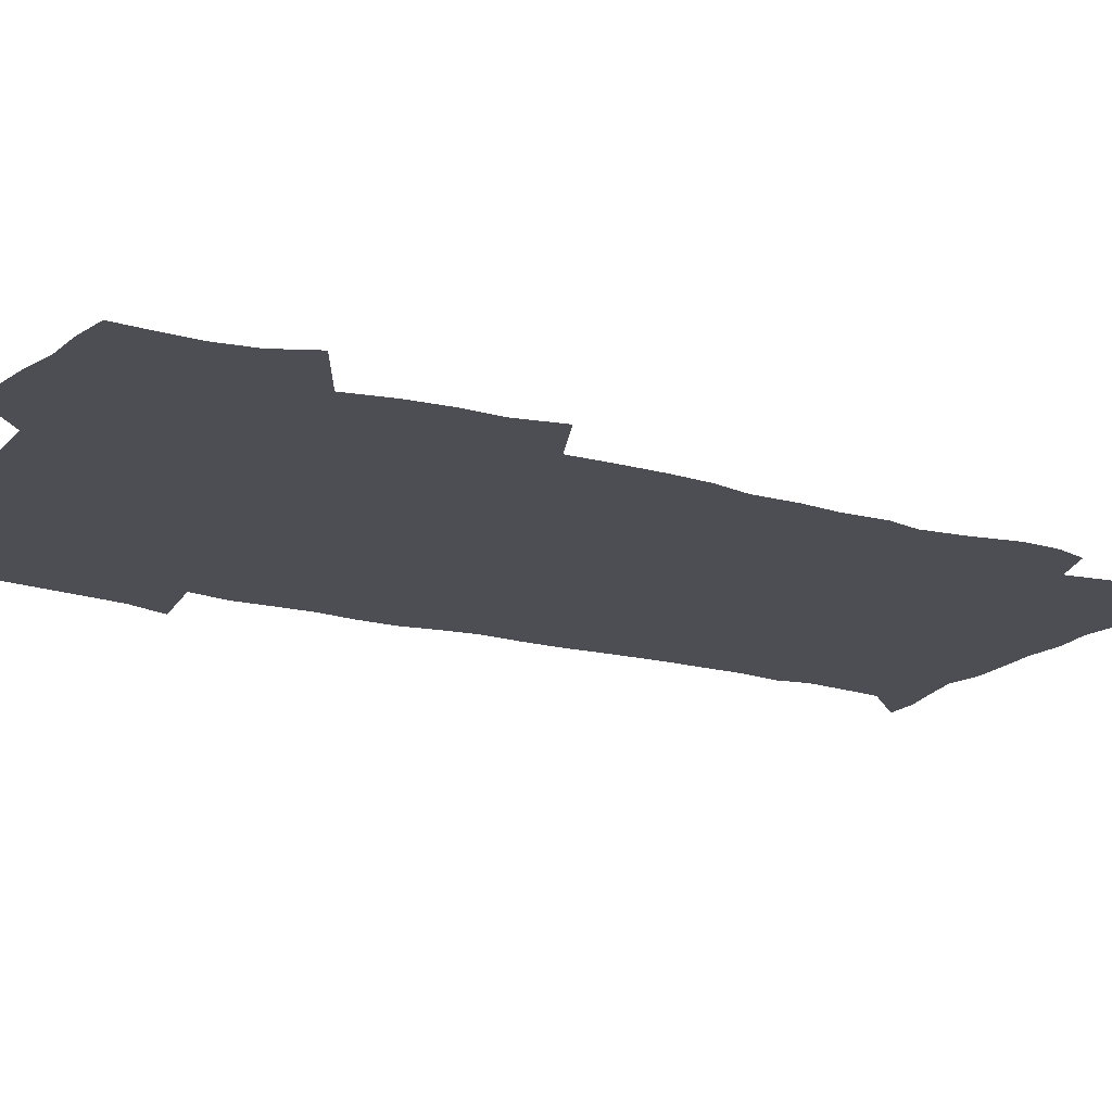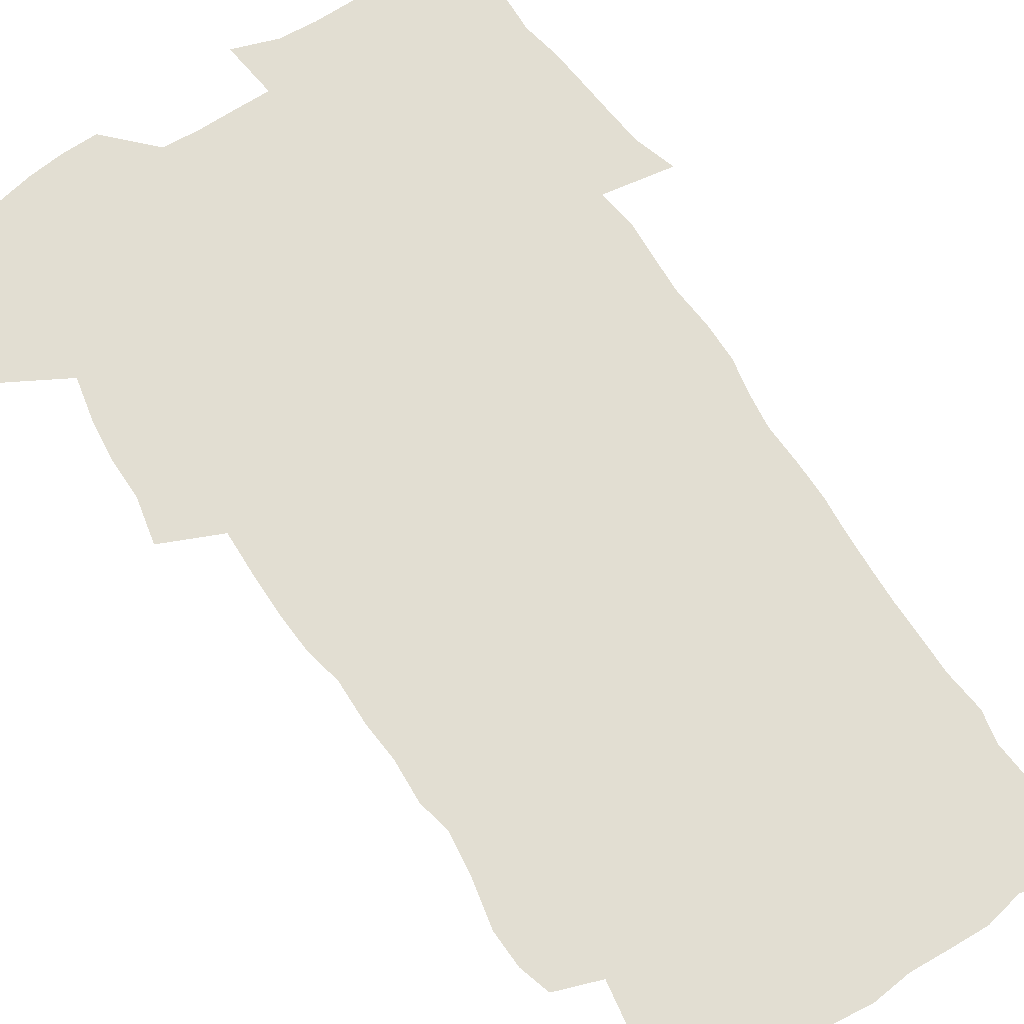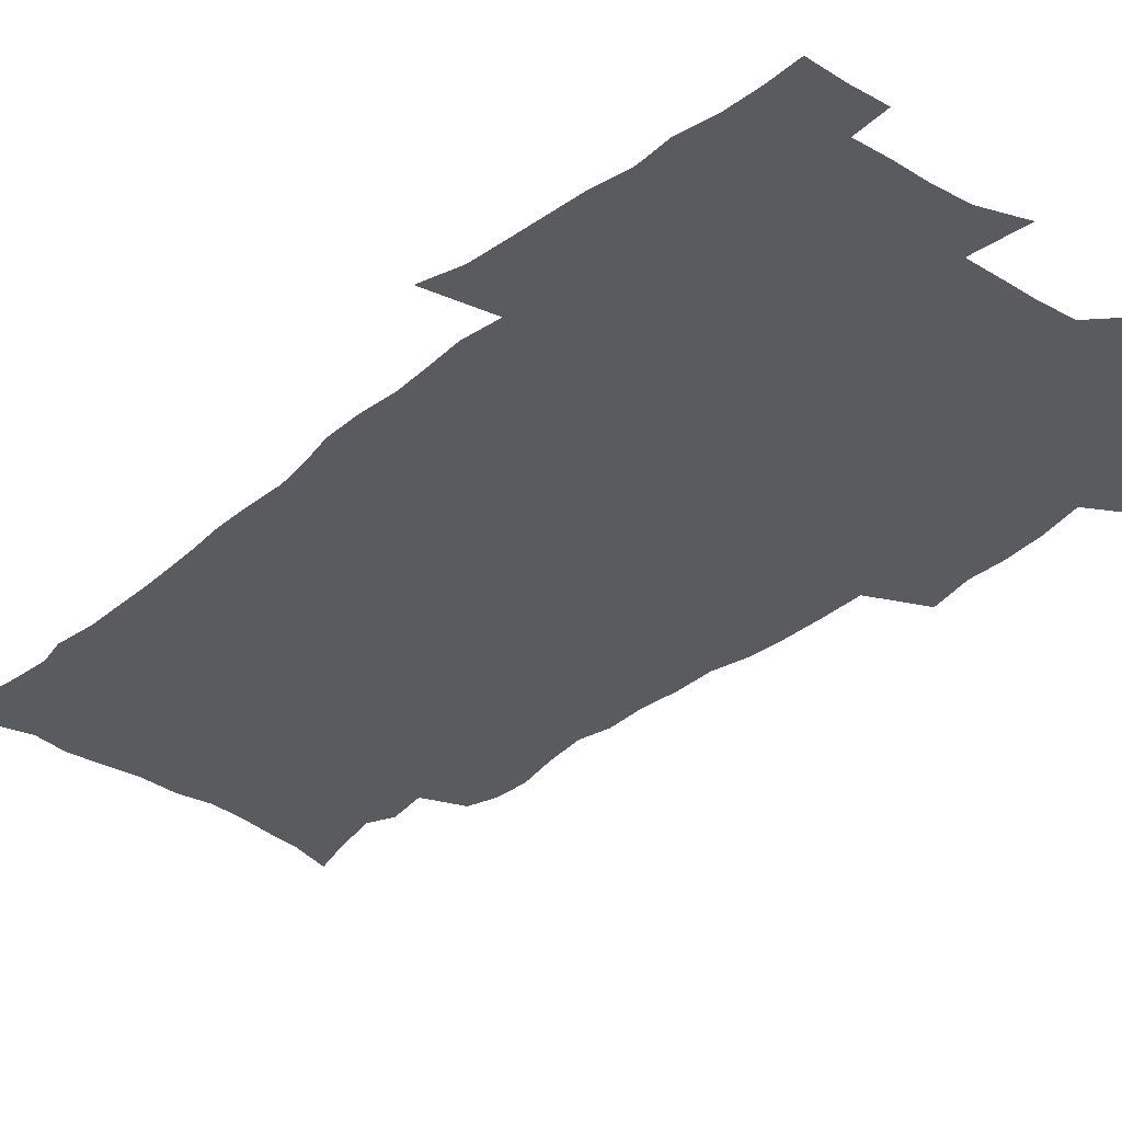
<metadata>
{"format":"obj","ext":"obj","renderer":"f3d","projection":"perspective","resolution":1024,"background":"white","views":[{"elev":-17.3,"azim":-120.8,"up":"+Z"},{"elev":67.9,"azim":-34.2,"up":"+Z"},{"elev":-32.5,"azim":138.4,"up":"+Z"}]}
</metadata>
<code>
v 470.1 524.5 0
v 477.5 539.4 0
v 480.2 554.1 0
v 480.4 568.8 0
v 480.2 583.5 0
v 486.3 439.6 0
v 490.6 458.2 0
v 490.7 474 0
v 492.6 490.8 0
v 496.8 509 0
v 497.7 523.7 0
v 496.4 538.7 0
v 497 553.3 0
v 498 567.4 0
v 494.8 585.3 0
v 510.9 234.4 0
v 507.4 246.8 0
v 507 261.5 0
v 511.2 280.1 0
v 513.7 297.8 0
v 511.1 311.3 0
v 512.3 328.7 0
v 511.3 344.3 0
v 512 362.3 0
v 509 377 0
v 508.4 393.6 0
v 508.7 411.1 0
v 509.5 429 0
v 508.1 444.7 0
v 509.9 461.6 0
v 508 476.4 0
v 510.8 493.3 0
v 512.4 509 0
v 513 523.7 0
v 511 538.9 0
v 513.9 553.4 0
v 512.2 568.7 0
v 509.9 585.4 0
v 520.3 161.8 0
v 525.4 179.4 0
v 530.1 200.1 0
v 525.3 210.4 0
v 528.3 227.9 0
v 529.9 245 0
v 532.8 263 0
v 533.1 278.3 0
v 532.3 292.8 0
v 532.6 308.5 0
v 531.2 322.9 0
v 530.8 338.5 0
v 530 353.8 0
v 529.9 370.1 0
v 529 385.6 0
v 527.8 400.9 0
v 526.9 416.5 0
v 528.1 433.6 0
v 527.1 448.6 0
v 528 464.6 0
v 526.9 479.3 0
v 529.2 495.3 0
v 528.1 509.8 0
v 528.1 524.5 0
v 528.9 539.1 0
v 528.5 553.8 0
v 526.7 569.9 0
v 524.1 588.1 0
v 537.2 167.5 0
v 536.7 178.8 0
v 544.7 205.9 0
v 544.4 220.3 0
v 545.1 236 0
v 548 254.2 0
v 548.6 269.7 0
v 548.6 284.8 0
v 549 300.4 0
v 547.8 314.3 0
v 546.8 328.9 0
v 548.7 347 0
v 547 360.3 0
v 546.3 375.5 0
v 545.8 390.8 0
v 544.6 405.5 0
v 544.1 420.8 0
v 543.1 435.5 0
v 543.6 451.2 0
v 544 466.6 0
v 544.2 481.5 0
v 544.3 496.1 0
v 544.3 510.5 0
v 544.9 524.7 0
v 544.5 538.8 0
v 544.3 552.7 0
v 541.2 570.9 0
v 538.4 589.5 0
v 550.4 169.6 0
v 555.2 189.7 0
v 559.1 210.2 0
v 561.1 227.9 0
v 563 245.1 0
v 563.4 260.1 0
v 563 274.3 0
v 563.2 289.5 0
v 562.6 303.8 0
v 562 318.3 0
v 561.7 333.5 0
v 561.3 347.8 0
v 561.6 364 0
v 561.2 379 0
v 560.3 393.4 0
v 560.9 409.5 0
v 560 423.7 0
v 559.6 438.5 0
v 559.3 453.3 0
v 559.7 468.3 0
v 559.9 482.8 0
v 559.6 496.9 0
v 559.6 511 0
v 559.4 525 0
v 559.3 538.9 0
v 558.4 553.3 0
v 556.2 570.2 0
v 553.2 589.5 0
v 565.4 172.6 0
v 570 192.7 0
v 574.3 216 0
v 575.5 232.2 0
v 576.1 247.4 0
v 576.6 262.6 0
v 576.8 277.9 0
v 576.3 291.7 0
v 575.9 306.1 0
v 576 321.6 0
v 576 336.7 0
v 576 351.5 0
v 576.4 367.8 0
v 575.6 381.7 0
v 574.3 395.2 0
v 574.7 410.7 0
v 574 424.6 0
v 574.7 440.8 0
v 574.2 454.9 0
v 574 469.1 0
v 574 483.3 0
v 573.8 497.3 0
v 574 511.4 0
v 574.1 525.2 0
v 573.9 538.9 0
v 572.6 554 0
v 570.5 571 0
v 581 174.6 0
v 583 189.2 0
v 587.1 215.4 0
v 588.7 234.5 0
v 589.4 250.2 0
v 589.1 263.2 0
v 589.6 279.5 0
v 589.3 293.4 0
v 589.2 308.3 0
v 589.6 324.2 0
v 589.3 338.1 0
v 588.9 350.9 0
v 589.5 369.2 0
v 589.6 384.1 0
v 588.8 397.5 0
v 588.5 411.7 0
v 587.5 425 0
v 588.4 441.3 0
v 588.4 455.6 0
v 588.2 469.7 0
v 588.3 483.9 0
v 588.3 497.9 0
v 588.5 511.8 0
v 588.1 525.6 0
v 587.9 539.3 0
v 587.1 553.9 0
v 585.8 569.8 0
v 595.6 172.7 0
v 598.5 194.5 0
v 600.4 216 0
v 601.5 235.3 0
v 601.9 250.5 0
v 601.7 263.6 0
v 602.3 280.4 0
v 602.2 294.4 0
v 602.3 309.9 0
v 602.3 323.9 0
v 602.4 338.2 0
v 602.7 353.5 0
v 602.6 368.3 0
v 602.6 384.8 0
v 602.5 398.5 0
v 602.3 412.7 0
v 602.1 426.9 0
v 602.2 441.3 0
v 602.4 456.4 0
v 602.5 470.5 0
v 602.3 484.2 0
v 602.4 498.4 0
v 602.5 512.2 0
v 602.2 525.8 0
v 601.7 540.1 0
v 601.4 554.2 0
v 600.5 569.7 0
v 611.4 174.1 0
v 613 197.2 0
v 613.6 214.9 0
v 614.2 234.4 0
v 614.4 251 0
v 614.7 265.3 0
v 615.1 279.4 0
v 615.2 295.5 0
v 615.1 310 0
v 615.2 325.1 0
v 615.4 337.1 0
v 616 355.3 0
v 615.9 369.5 0
v 616.1 383.5 0
v 615.9 398.7 0
v 615.9 412.7 0
v 615.9 427.6 0
v 616 441.4 0
v 616 456.8 0
v 616.1 470.5 0
v 616.1 484.3 0
v 616.2 498.3 0
v 616.2 512.3 0
v 616.1 526 0
v 616.1 539.6 0
v 615.7 554.3 0
v 615.2 569.4 0
v 612.8 592.4 0
v 626.8 172.9 0
v 626.9 197.1 0
v 627 216.7 0
v 627.1 233.2 0
v 627.3 248.8 0
v 627.4 263.7 0
v 628.3 277.3 0
v 627.8 295.7 0
v 628 310.1 0
v 628.4 324 0
v 628.8 340.2 0
v 628.9 355.2 0
v 629.1 369.4 0
v 629.4 383.4 0
v 629.4 398.4 0
v 629.6 412.7 0
v 629.9 426.8 0
v 629.9 441.6 0
v 630 456 0
v 629.9 470.3 0
v 629.9 484.3 0
v 630.5 498 0
v 630 512.4 0
v 630.2 526.1 0
v 630.1 540 0
v 630 554.3 0
v 629.8 570.2 0
v 630.5 586.1 0
v 642.2 172 0
v 641.3 194.6 0
v 640.2 215.7 0
v 639.9 232.6 0
v 640.6 246.4 0
v 641.5 259.4 0
v 641.2 277.1 0
v 641.2 292.6 0
v 641 308.5 0
v 641.9 321.8 0
v 641.8 339.1 0
v 642.1 353.7 0
v 642.4 368.3 0
v 642.9 382.4 0
v 643.5 396.7 0
v 643.6 411.5 0
v 643.7 426.4 0
v 644.1 440.6 0
v 644.2 455.1 0
v 644.2 469.6 0
v 644.5 483.7 0
v 644.4 498 0
v 644.9 511.9 0
v 644.3 526.3 0
v 644.3 540.2 0
v 644.5 554.6 0
v 644.7 570.5 0
v 645.6 584.7 0
v 656.9 174.8 0
v 655.7 192.8 0
v 653.8 213 0
v 653.4 229.5 0
v 653.9 244.3 0
v 653.9 260.4 0
v 654.9 274 0
v 654.4 290.6 0
v 655 305.1 0
v 654.9 321.3 0
v 655.9 335.4 0
v 656.5 350.1 0
v 656.6 365.4 0
v 656.6 380.8 0
v 657.8 394.8 0
v 658.1 409.8 0
v 658.2 424.8 0
v 658.5 439.5 0
v 658.6 454.1 0
v 659 468.6 0
v 659.2 483.1 0
v 658.5 497.8 0
v 659 511.8 0
v 658.9 526.1 0
v 659.1 540.4 0
v 659.1 554.8 0
v 659.6 569.5 0
v 660.2 584.6 0
v 672.5 171.4 0
v 671.7 187.2 0
v 669.3 207.2 0
v 668.3 224.2 0
v 668.6 239.6 0
v 668.5 255.2 0
v 668.8 270.2 0
v 668.5 286.2 0
v 669.1 301.2 0
v 668.9 317.3 0
v 669.9 331.9 0
v 670.7 346.7 0
v 671 362.2 0
v 672.5 376.4 0
v 674.9 390.3 0
v 673.8 406.8 0
v 674.7 421.6 0
v 674.1 437.2 0
v 674.9 451.9 0
v 674.9 467 0
v 675.2 481.7 0
v 674.8 496.6 0
v 673.7 511.4 0
v 674.7 525.7 0
v 673.2 540.6 0
v 673.6 554.5 0
v 674.1 568.4 0
v 675 583.7 0
v 676 598.7 0
v 688.6 167.5 0
v 685.2 186.9 0
v 683.7 203.4 0
v 682.8 219.6 0
v 685.6 232 0
v 684 249 0
v 684.4 263.8 0
v 684.6 279.2 0
v 685.4 294.1 0
v 686.4 309.1 0
v 687.9 323.8 0
v 688.1 339.7 0
v 687.7 356.3 0
v 689.7 370.8 0
v 692.7 384.9 0
v 693.1 400.8 0
v 692 417.6 0
v 693 433 0
v 694.2 448.2 0
v 692.2 464.7 0
v 693.4 479.4 0
v 694.3 494 0
v 691.6 509.8 0
v 691.8 524.5 0
v 689.8 539.7 0
v 688.9 554.2 0
v 688.5 568.3 0
v 689.8 582.8 0
v 690.9 597.7 0
v 702.7 167.1 0
v 720.4 459.6 0
v 715.5 476.3 0
v 714.2 491.6 0
v 713 506.9 0
v 711.8 522.2 0
v 709.1 538.1 0
v 709.9 552.9 0
v 707.1 568.2 0
v 706.3 582.9 0
v 706.6 597.6 0
f 10 11 1
f 1 11 2
f 11 12 2
f 2 12 3
f 12 13 3
f 3 13 4
f 13 14 4
f 4 14 5
f 14 15 5
f 28 29 6
f 6 29 7
f 29 30 7
f 7 30 8
f 30 31 8
f 8 31 9
f 31 32 9
f 9 32 10
f 32 33 10
f 10 33 11
f 33 34 11
f 11 34 12
f 34 35 12
f 12 35 13
f 35 36 13
f 13 36 14
f 36 37 14
f 14 37 15
f 37 38 15
f 43 44 16
f 16 44 17
f 44 45 17
f 17 45 18
f 45 46 18
f 18 46 19
f 46 47 19
f 19 47 20
f 47 48 20
f 20 48 21
f 48 49 21
f 21 49 22
f 49 50 22
f 22 50 23
f 50 51 23
f 23 51 24
f 51 52 24
f 24 52 25
f 52 53 25
f 25 53 26
f 53 54 26
f 26 54 27
f 54 55 27
f 27 55 28
f 55 56 28
f 28 56 29
f 56 57 29
f 29 57 30
f 57 58 30
f 30 58 31
f 58 59 31
f 31 59 32
f 59 60 32
f 32 60 33
f 60 61 33
f 33 61 34
f 61 62 34
f 34 62 35
f 62 63 35
f 35 63 36
f 63 64 36
f 36 64 37
f 64 65 37
f 37 65 38
f 65 66 38
f 39 67 40
f 67 68 40
f 40 68 41
f 68 69 41
f 41 69 42
f 69 70 42
f 42 70 43
f 70 71 43
f 43 71 44
f 71 72 44
f 44 72 45
f 72 73 45
f 45 73 46
f 73 74 46
f 46 74 47
f 74 75 47
f 47 75 48
f 75 76 48
f 48 76 49
f 76 77 49
f 49 77 50
f 77 78 50
f 50 78 51
f 78 79 51
f 51 79 52
f 79 80 52
f 52 80 53
f 80 81 53
f 53 81 54
f 81 82 54
f 54 82 55
f 82 83 55
f 55 83 56
f 83 84 56
f 56 84 57
f 84 85 57
f 57 85 58
f 85 86 58
f 58 86 59
f 86 87 59
f 59 87 60
f 87 88 60
f 60 88 61
f 88 89 61
f 61 89 62
f 89 90 62
f 62 90 63
f 90 91 63
f 63 91 64
f 91 92 64
f 64 92 65
f 92 93 65
f 65 93 66
f 93 94 66
f 67 95 68
f 95 96 68
f 68 96 69
f 96 97 69
f 69 97 70
f 97 98 70
f 70 98 71
f 98 99 71
f 71 99 72
f 99 100 72
f 72 100 73
f 100 101 73
f 73 101 74
f 101 102 74
f 74 102 75
f 102 103 75
f 75 103 76
f 103 104 76
f 76 104 77
f 104 105 77
f 77 105 78
f 105 106 78
f 78 106 79
f 106 107 79
f 79 107 80
f 107 108 80
f 80 108 81
f 108 109 81
f 81 109 82
f 109 110 82
f 82 110 83
f 110 111 83
f 83 111 84
f 111 112 84
f 84 112 85
f 112 113 85
f 85 113 86
f 113 114 86
f 86 114 87
f 114 115 87
f 87 115 88
f 115 116 88
f 88 116 89
f 116 117 89
f 89 117 90
f 117 118 90
f 90 118 91
f 118 119 91
f 91 119 92
f 119 120 92
f 92 120 93
f 120 121 93
f 93 121 94
f 121 122 94
f 95 123 96
f 123 124 96
f 96 124 97
f 124 125 97
f 97 125 98
f 125 126 98
f 98 126 99
f 126 127 99
f 99 127 100
f 127 128 100
f 100 128 101
f 128 129 101
f 101 129 102
f 129 130 102
f 102 130 103
f 130 131 103
f 103 131 104
f 131 132 104
f 104 132 105
f 132 133 105
f 105 133 106
f 133 134 106
f 106 134 107
f 134 135 107
f 107 135 108
f 135 136 108
f 108 136 109
f 136 137 109
f 109 137 110
f 137 138 110
f 110 138 111
f 138 139 111
f 111 139 112
f 139 140 112
f 112 140 113
f 140 141 113
f 113 141 114
f 141 142 114
f 114 142 115
f 142 143 115
f 115 143 116
f 143 144 116
f 116 144 117
f 144 145 117
f 117 145 118
f 145 146 118
f 118 146 119
f 146 147 119
f 119 147 120
f 147 148 120
f 120 148 121
f 148 149 121
f 121 149 122
f 123 150 124
f 150 151 124
f 124 151 125
f 151 152 125
f 125 152 126
f 152 153 126
f 126 153 127
f 153 154 127
f 127 154 128
f 154 155 128
f 128 155 129
f 155 156 129
f 129 156 130
f 156 157 130
f 130 157 131
f 157 158 131
f 131 158 132
f 158 159 132
f 132 159 133
f 159 160 133
f 133 160 134
f 160 161 134
f 134 161 135
f 161 162 135
f 135 162 136
f 162 163 136
f 136 163 137
f 163 164 137
f 137 164 138
f 164 165 138
f 138 165 139
f 165 166 139
f 139 166 140
f 166 167 140
f 140 167 141
f 167 168 141
f 141 168 142
f 168 169 142
f 142 169 143
f 169 170 143
f 143 170 144
f 170 171 144
f 144 171 145
f 171 172 145
f 145 172 146
f 172 173 146
f 146 173 147
f 173 174 147
f 147 174 148
f 174 175 148
f 148 175 149
f 175 176 149
f 150 177 151
f 177 178 151
f 151 178 152
f 178 179 152
f 152 179 153
f 179 180 153
f 153 180 154
f 180 181 154
f 154 181 155
f 181 182 155
f 155 182 156
f 182 183 156
f 156 183 157
f 183 184 157
f 157 184 158
f 184 185 158
f 158 185 159
f 185 186 159
f 159 186 160
f 186 187 160
f 160 187 161
f 187 188 161
f 161 188 162
f 188 189 162
f 162 189 163
f 189 190 163
f 163 190 164
f 190 191 164
f 164 191 165
f 191 192 165
f 165 192 166
f 192 193 166
f 166 193 167
f 193 194 167
f 167 194 168
f 194 195 168
f 168 195 169
f 195 196 169
f 169 196 170
f 196 197 170
f 170 197 171
f 197 198 171
f 171 198 172
f 198 199 172
f 172 199 173
f 199 200 173
f 173 200 174
f 200 201 174
f 174 201 175
f 201 202 175
f 175 202 176
f 202 203 176
f 177 204 178
f 204 205 178
f 178 205 179
f 205 206 179
f 179 206 180
f 206 207 180
f 180 207 181
f 207 208 181
f 181 208 182
f 208 209 182
f 182 209 183
f 209 210 183
f 183 210 184
f 210 211 184
f 184 211 185
f 211 212 185
f 185 212 186
f 212 213 186
f 186 213 187
f 213 214 187
f 187 214 188
f 214 215 188
f 188 215 189
f 215 216 189
f 189 216 190
f 216 217 190
f 190 217 191
f 217 218 191
f 191 218 192
f 218 219 192
f 192 219 193
f 219 220 193
f 193 220 194
f 220 221 194
f 194 221 195
f 221 222 195
f 195 222 196
f 222 223 196
f 196 223 197
f 223 224 197
f 197 224 198
f 224 225 198
f 198 225 199
f 225 226 199
f 199 226 200
f 226 227 200
f 200 227 201
f 227 228 201
f 201 228 202
f 228 229 202
f 202 229 203
f 229 230 203
f 204 232 205
f 232 233 205
f 205 233 206
f 233 234 206
f 206 234 207
f 234 235 207
f 207 235 208
f 235 236 208
f 208 236 209
f 236 237 209
f 209 237 210
f 237 238 210
f 210 238 211
f 238 239 211
f 211 239 212
f 239 240 212
f 212 240 213
f 240 241 213
f 213 241 214
f 241 242 214
f 214 242 215
f 242 243 215
f 215 243 216
f 243 244 216
f 216 244 217
f 244 245 217
f 217 245 218
f 245 246 218
f 218 246 219
f 246 247 219
f 219 247 220
f 247 248 220
f 220 248 221
f 248 249 221
f 221 249 222
f 249 250 222
f 222 250 223
f 250 251 223
f 223 251 224
f 251 252 224
f 224 252 225
f 252 253 225
f 225 253 226
f 253 254 226
f 226 254 227
f 254 255 227
f 227 255 228
f 255 256 228
f 228 256 229
f 256 257 229
f 229 257 230
f 257 258 230
f 230 258 231
f 258 259 231
f 232 260 233
f 260 261 233
f 233 261 234
f 261 262 234
f 234 262 235
f 262 263 235
f 235 263 236
f 263 264 236
f 236 264 237
f 264 265 237
f 237 265 238
f 265 266 238
f 238 266 239
f 266 267 239
f 239 267 240
f 267 268 240
f 240 268 241
f 268 269 241
f 241 269 242
f 269 270 242
f 242 270 243
f 270 271 243
f 243 271 244
f 271 272 244
f 244 272 245
f 272 273 245
f 245 273 246
f 273 274 246
f 246 274 247
f 274 275 247
f 247 275 248
f 275 276 248
f 248 276 249
f 276 277 249
f 249 277 250
f 277 278 250
f 250 278 251
f 278 279 251
f 251 279 252
f 279 280 252
f 252 280 253
f 280 281 253
f 253 281 254
f 281 282 254
f 254 282 255
f 282 283 255
f 255 283 256
f 283 284 256
f 256 284 257
f 284 285 257
f 257 285 258
f 285 286 258
f 258 286 259
f 286 287 259
f 260 288 261
f 288 289 261
f 261 289 262
f 289 290 262
f 262 290 263
f 290 291 263
f 263 291 264
f 291 292 264
f 264 292 265
f 292 293 265
f 265 293 266
f 293 294 266
f 266 294 267
f 294 295 267
f 267 295 268
f 295 296 268
f 268 296 269
f 296 297 269
f 269 297 270
f 297 298 270
f 270 298 271
f 298 299 271
f 271 299 272
f 299 300 272
f 272 300 273
f 300 301 273
f 273 301 274
f 301 302 274
f 274 302 275
f 302 303 275
f 275 303 276
f 303 304 276
f 276 304 277
f 304 305 277
f 277 305 278
f 305 306 278
f 278 306 279
f 306 307 279
f 279 307 280
f 307 308 280
f 280 308 281
f 308 309 281
f 281 309 282
f 309 310 282
f 282 310 283
f 310 311 283
f 283 311 284
f 311 312 284
f 284 312 285
f 312 313 285
f 285 313 286
f 313 314 286
f 286 314 287
f 314 315 287
f 288 316 289
f 316 317 289
f 289 317 290
f 317 318 290
f 290 318 291
f 318 319 291
f 291 319 292
f 319 320 292
f 292 320 293
f 320 321 293
f 293 321 294
f 321 322 294
f 294 322 295
f 322 323 295
f 295 323 296
f 323 324 296
f 296 324 297
f 324 325 297
f 297 325 298
f 325 326 298
f 298 326 299
f 326 327 299
f 299 327 300
f 327 328 300
f 300 328 301
f 328 329 301
f 301 329 302
f 329 330 302
f 302 330 303
f 330 331 303
f 303 331 304
f 331 332 304
f 304 332 305
f 332 333 305
f 305 333 306
f 333 334 306
f 306 334 307
f 334 335 307
f 307 335 308
f 335 336 308
f 308 336 309
f 336 337 309
f 309 337 310
f 337 338 310
f 310 338 311
f 338 339 311
f 311 339 312
f 339 340 312
f 312 340 313
f 340 341 313
f 313 341 314
f 341 342 314
f 314 342 315
f 342 343 315
f 316 345 317
f 345 346 317
f 317 346 318
f 346 347 318
f 318 347 319
f 347 348 319
f 319 348 320
f 348 349 320
f 320 349 321
f 349 350 321
f 321 350 322
f 350 351 322
f 322 351 323
f 351 352 323
f 323 352 324
f 352 353 324
f 324 353 325
f 353 354 325
f 325 354 326
f 354 355 326
f 326 355 327
f 355 356 327
f 327 356 328
f 356 357 328
f 328 357 329
f 357 358 329
f 329 358 330
f 358 359 330
f 330 359 331
f 359 360 331
f 331 360 332
f 360 361 332
f 332 361 333
f 361 362 333
f 333 362 334
f 362 363 334
f 334 363 335
f 363 364 335
f 335 364 336
f 364 365 336
f 336 365 337
f 365 366 337
f 337 366 338
f 366 367 338
f 338 367 339
f 367 368 339
f 339 368 340
f 368 369 340
f 340 369 341
f 369 370 341
f 341 370 342
f 370 371 342
f 342 371 343
f 371 372 343
f 343 372 344
f 372 373 344
f 345 374 346
f 364 375 365
f 375 376 365
f 365 376 366
f 376 377 366
f 366 377 367
f 377 378 367
f 367 378 368
f 378 379 368
f 368 379 369
f 379 380 369
f 369 380 370
f 380 381 370
f 370 381 371
f 381 382 371
f 371 382 372
f 382 383 372
f 372 383 373
f 383 384 373

</code>
